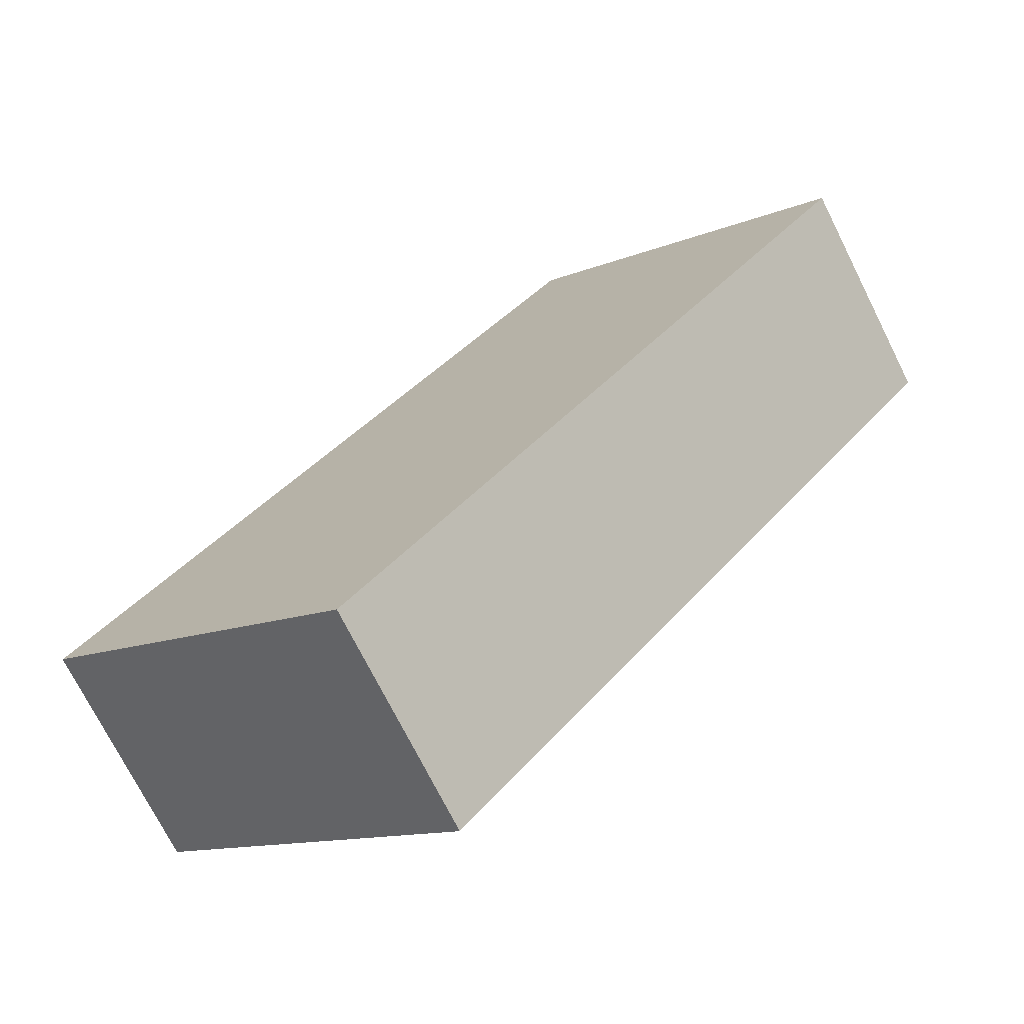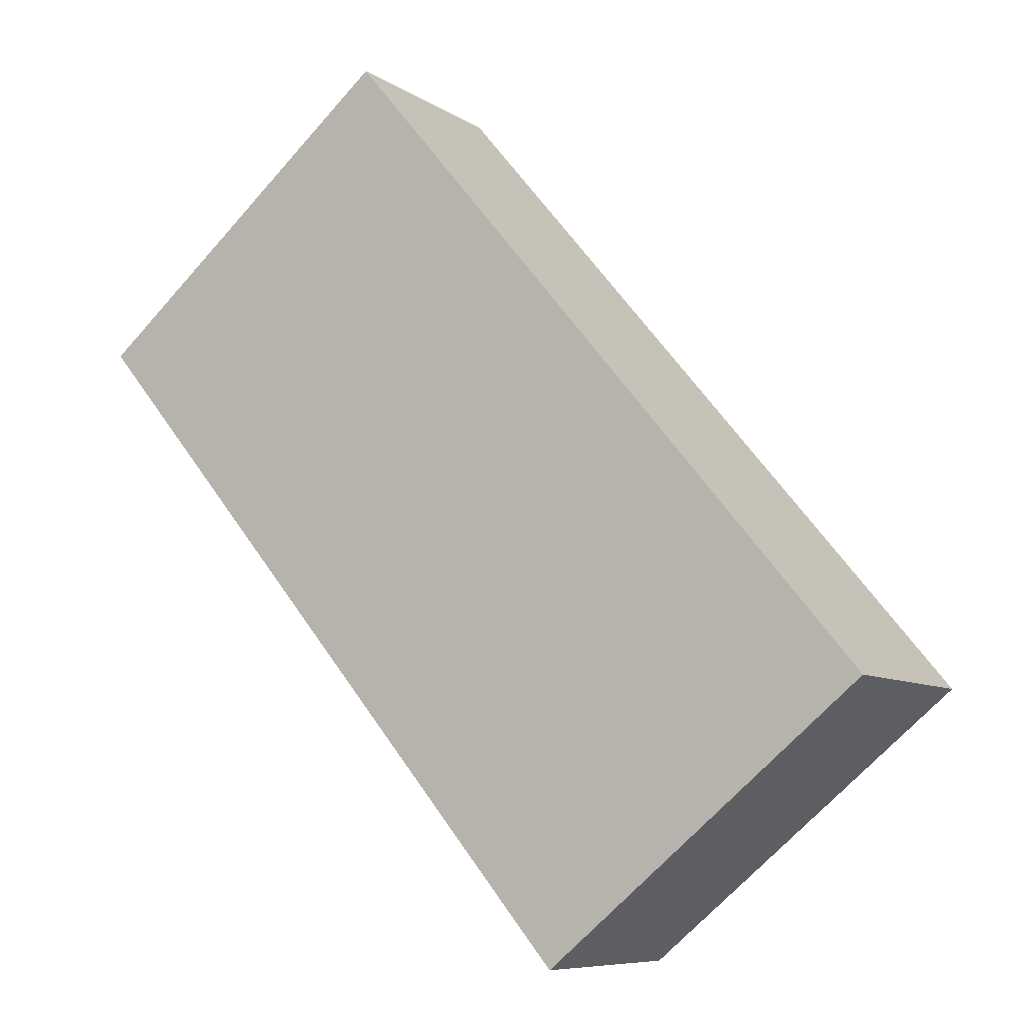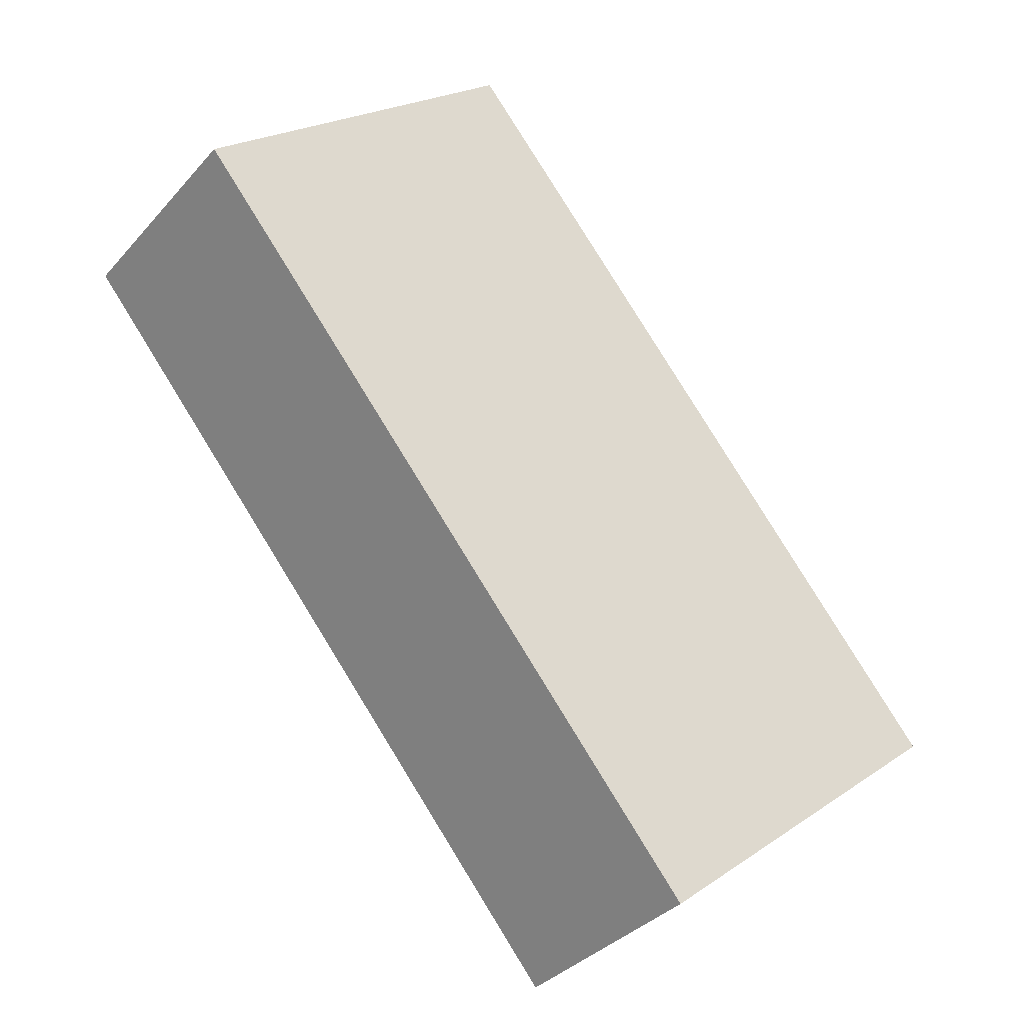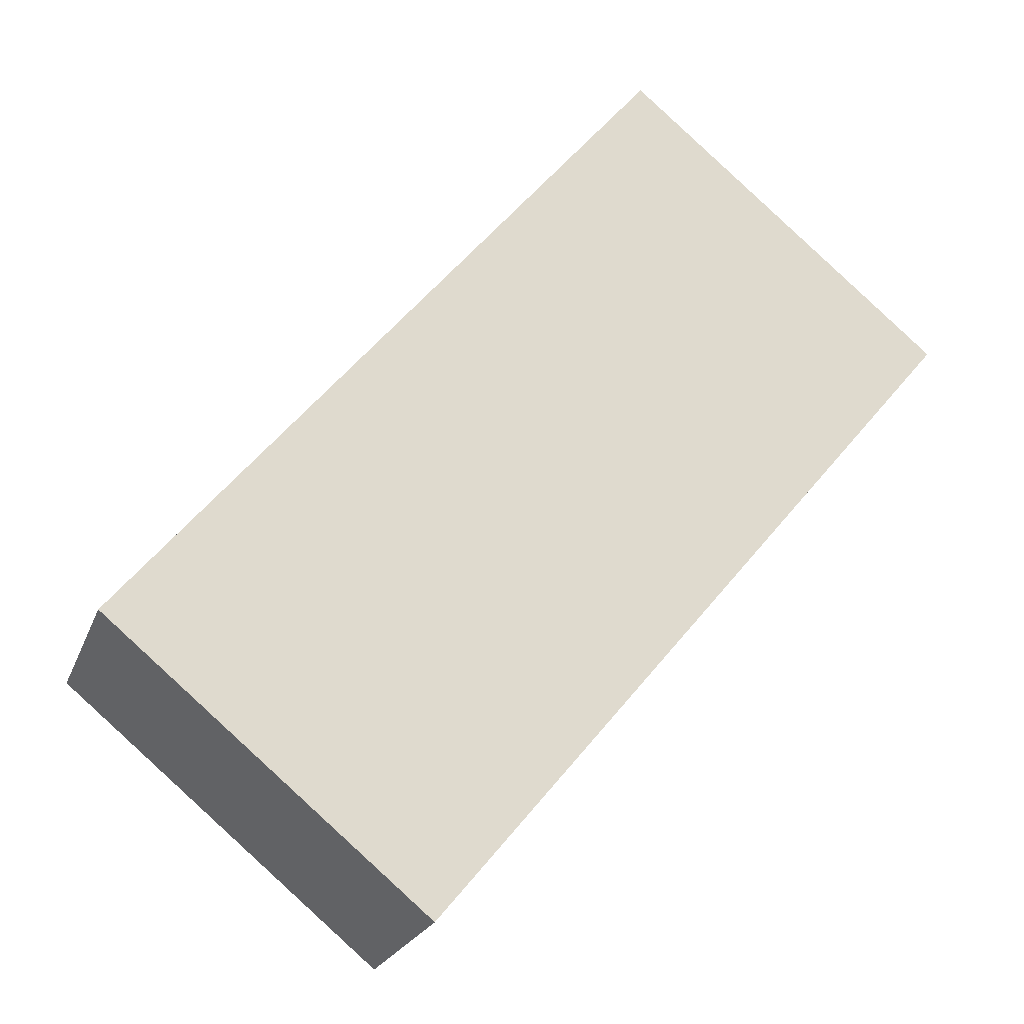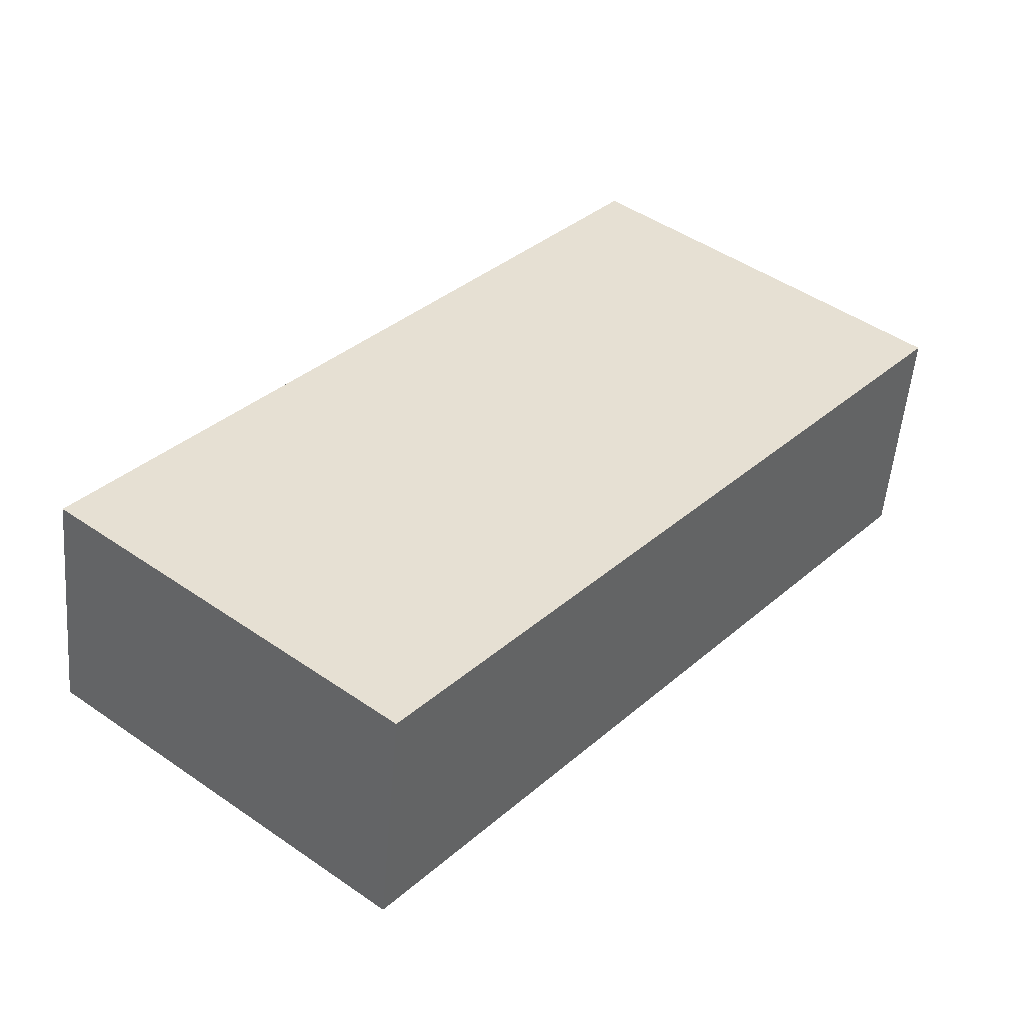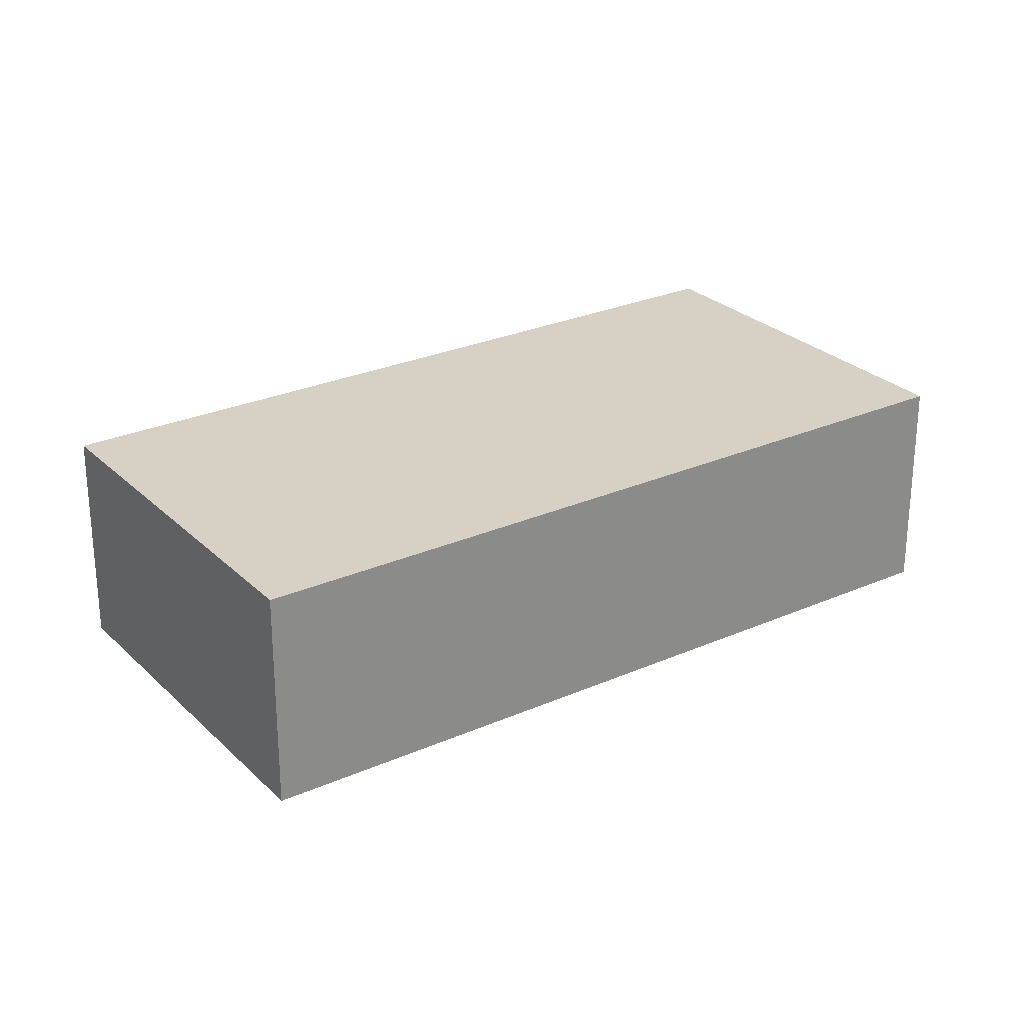
<metadata>
{"format":"obj","ext":"obj","renderer":"f3d","projection":"perspective","resolution":1024,"background":"white","views":[{"elev":-73.1,"azim":26.7,"up":"+Z"},{"elev":-8.0,"azim":-149.6,"up":"+Z"},{"elev":-34.9,"azim":145.0,"up":"+Z"},{"elev":-22.0,"azim":-17.0,"up":"+Z"},{"elev":-52.7,"azim":-4.7,"up":"+Z"},{"elev":26.8,"azim":-84.8,"up":"+Y"}]}
</metadata>
<code>
v  0 1.625 9.95e-17
v  6.124 1.625 2.703
v  2.292 1.625 -1.906
v  3.844 1.625 4.624
v  6.124 -1.655e-16 2.703
v  2.292 1.167e-16 -1.906
v  0 0 0
v  3.844 -2.831e-16 4.624
g defaultobject
f 1 2 3
f 2 1 4
f 5 3 2
f 3 5 6
f 6 1 3
f 1 6 7
f 7 4 1
f 4 7 8
f 8 2 4
f 2 8 5
f 5 7 6
f 7 5 8

</code>
